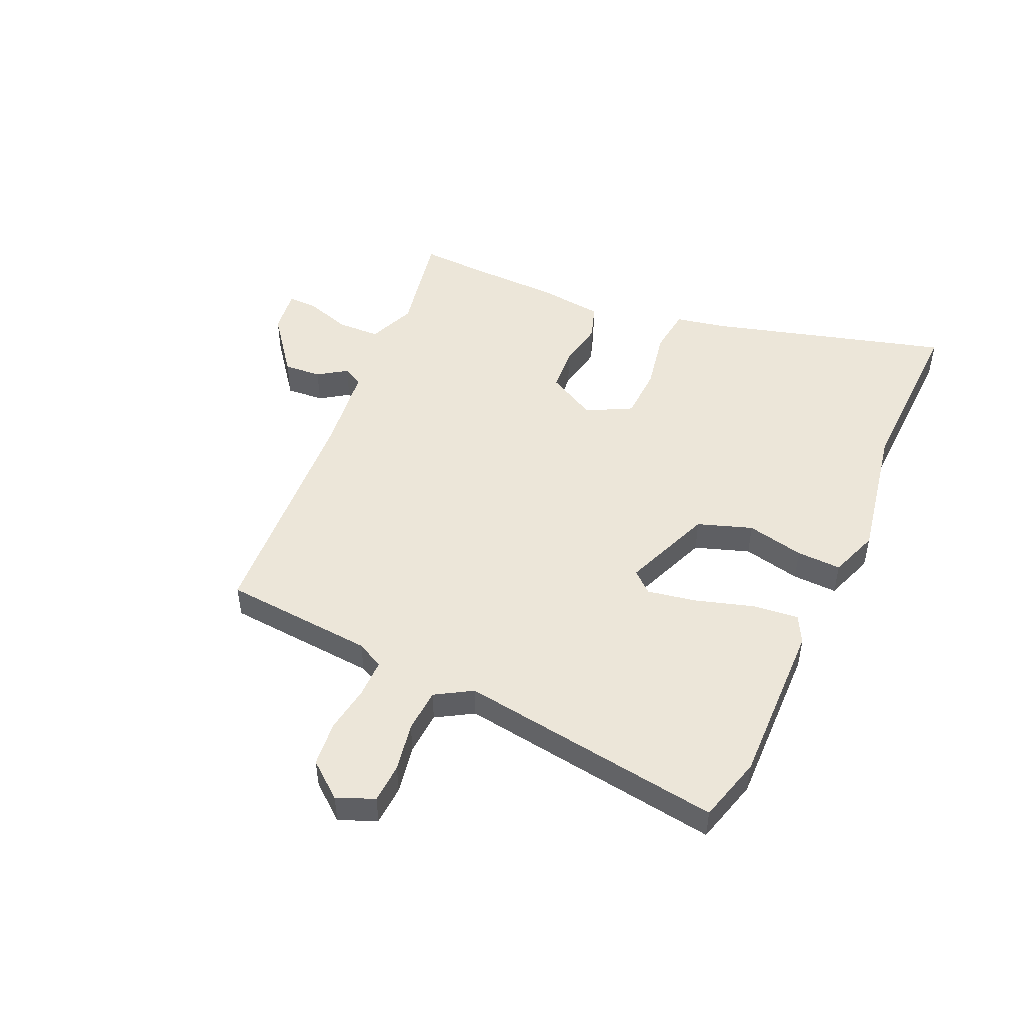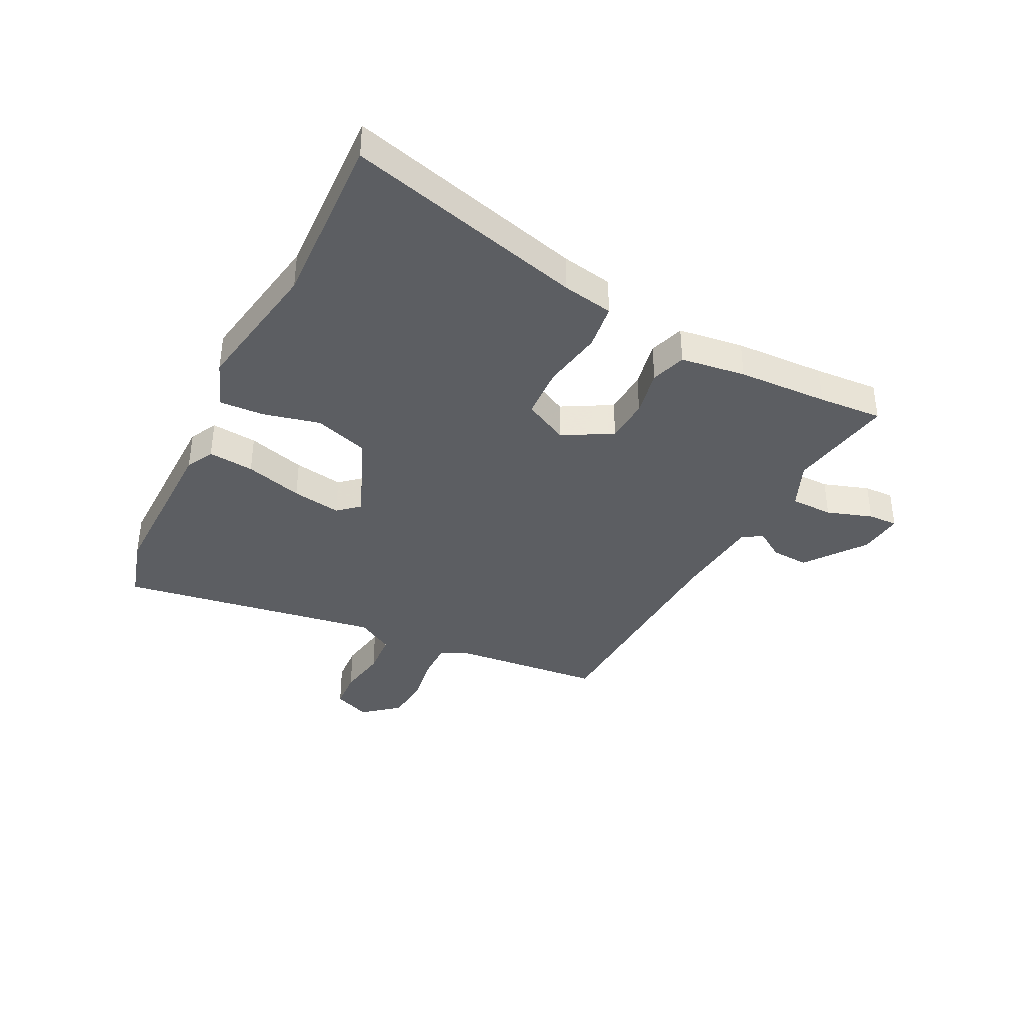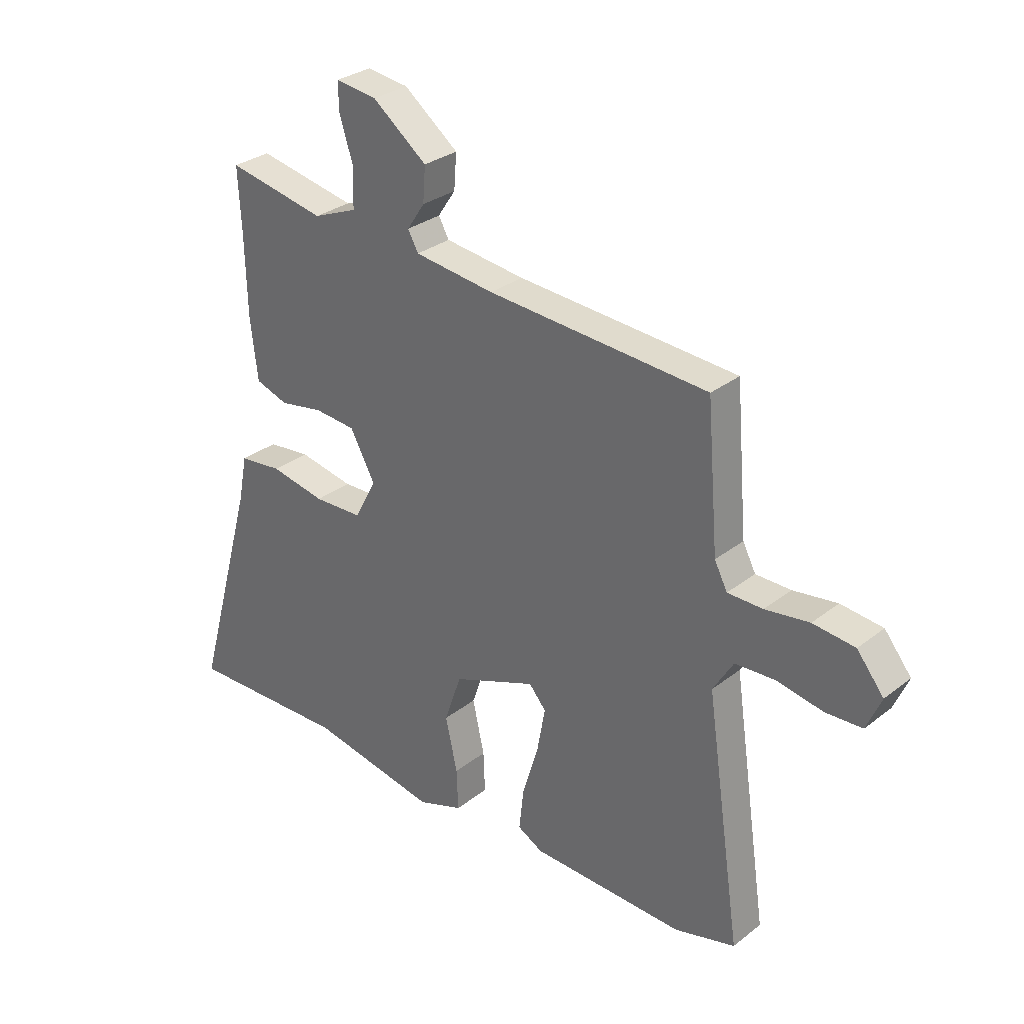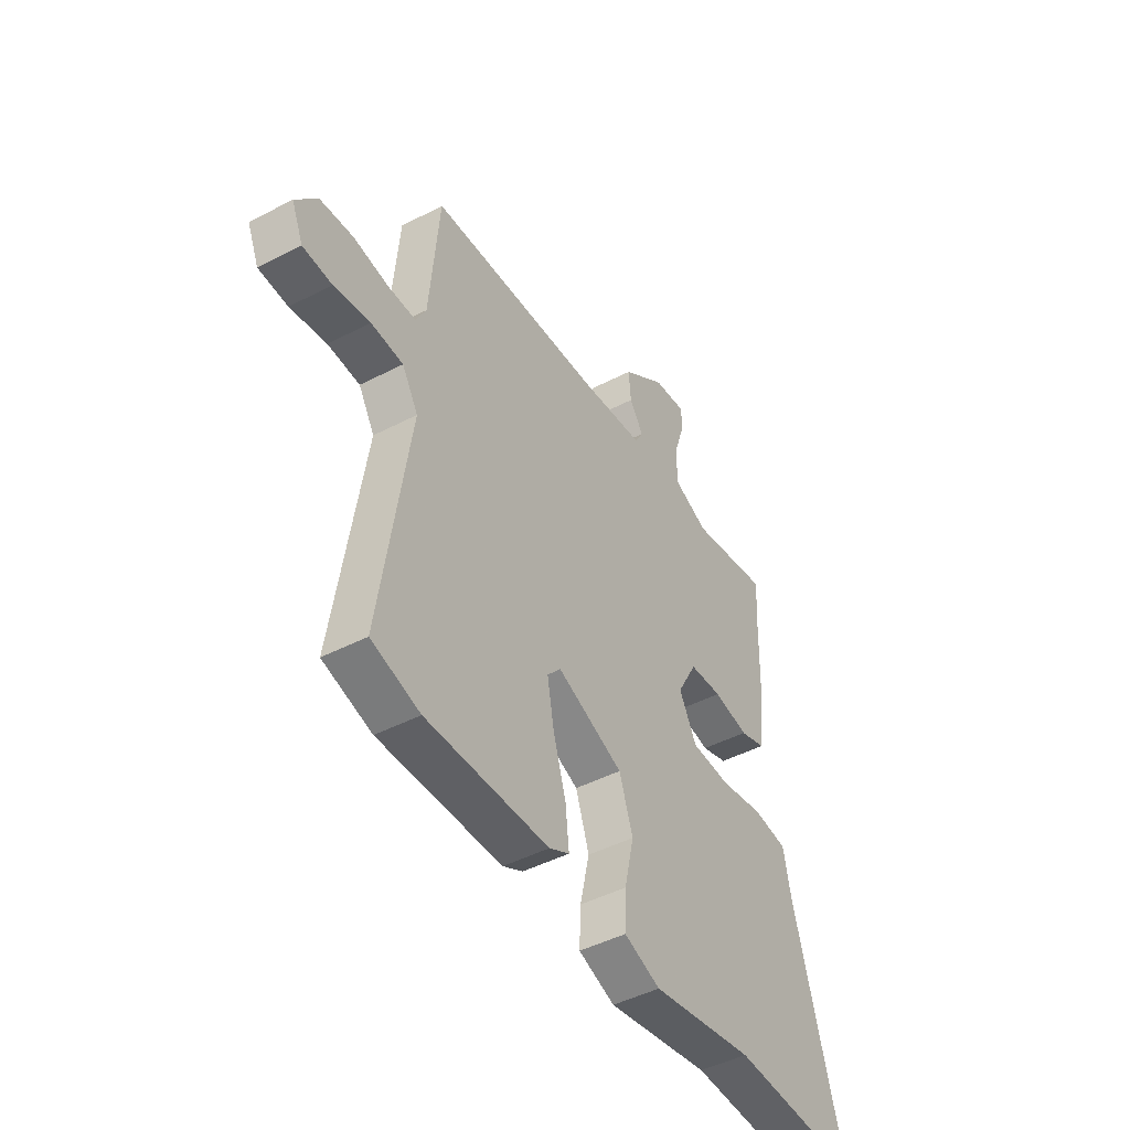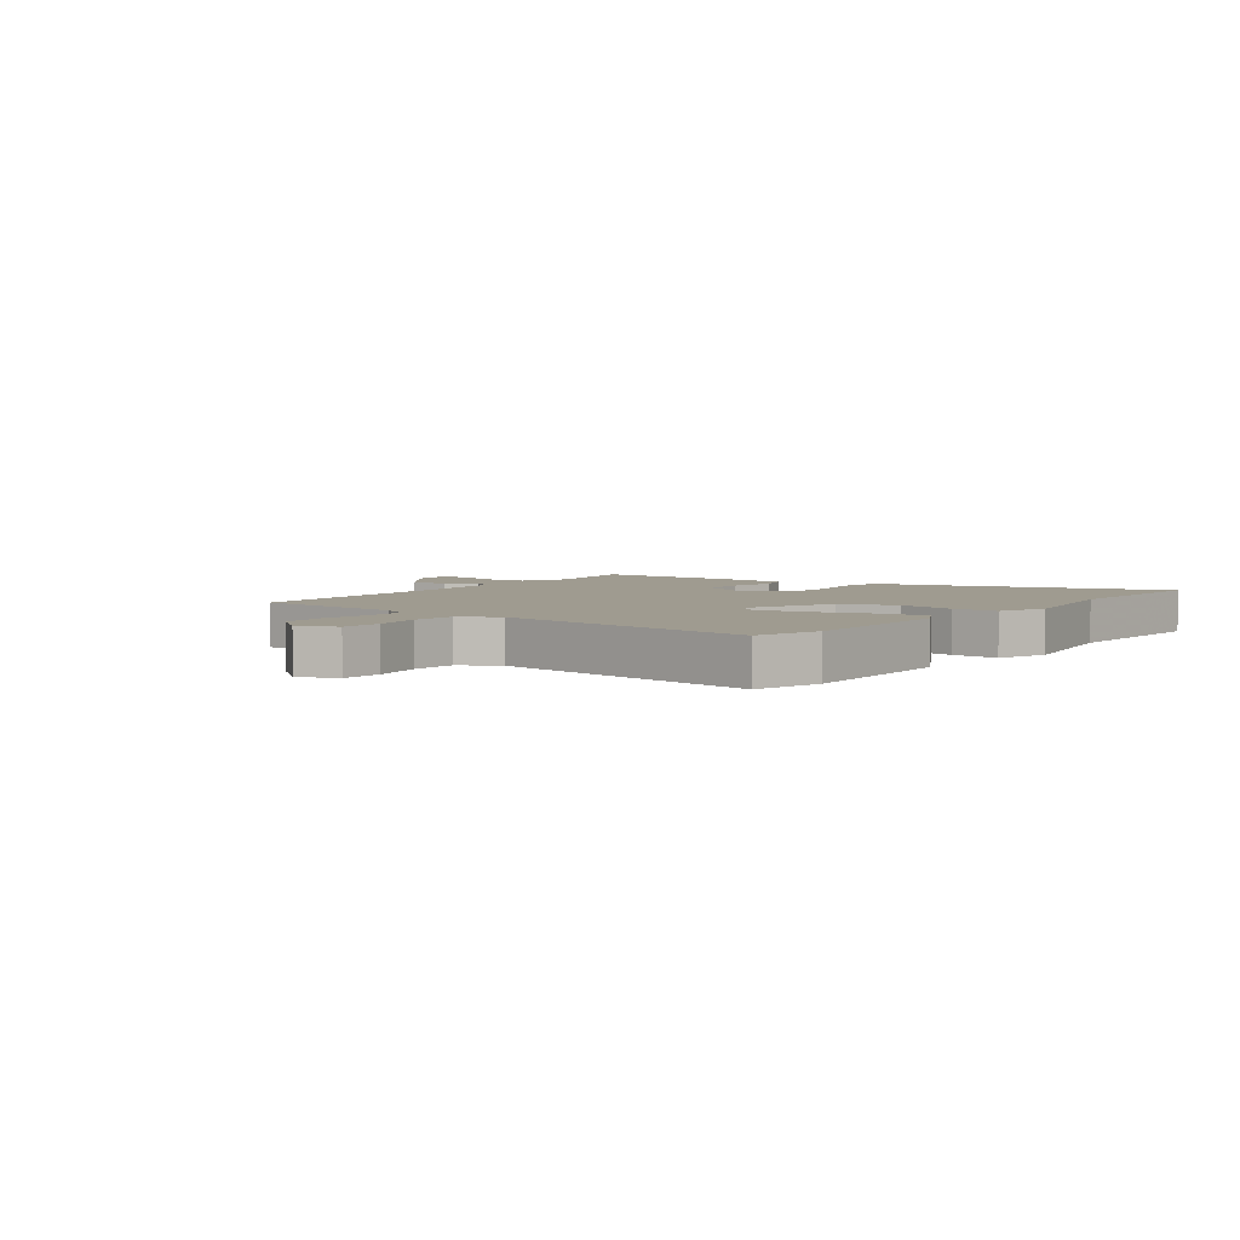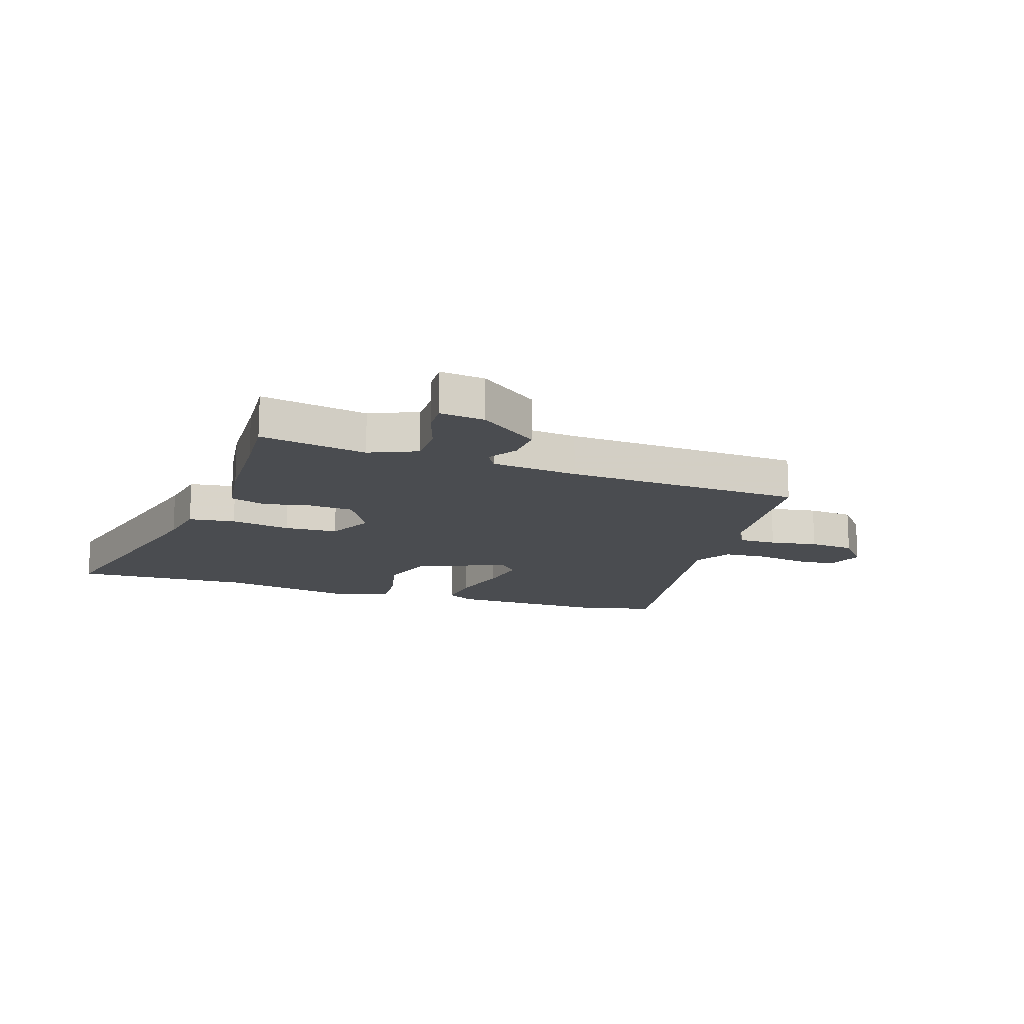
<metadata>
{"format":"obj","ext":"obj","renderer":"f3d","projection":"perspective","resolution":1024,"background":"white","views":[{"elev":48.7,"azim":114.1,"up":"+Y"},{"elev":-38.2,"azim":-116.0,"up":"+Y"},{"elev":30.5,"azim":41.9,"up":"+Z"},{"elev":-46.0,"azim":120.8,"up":"+Z"},{"elev":4.1,"azim":126.8,"up":"+Y"},{"elev":-15.1,"azim":-17.6,"up":"+Y"}]}
</metadata>
<code>
v 0.493 0.07 0.5
v 0.516 0.07 0.229
v 0.541 0.07 0.181
v 0.609 0.07 0.181
v 0.694 0.07 0.194
v 0.775 0.07 0.186
v 0.827 0.07 0.122
v 0.799 0.07 0.056
v 0.728 0.07 0.052
v 0.64 0.07 0.068
v 0.562 0.07 0.063
v 0.523 0.07 -0.002
v 0.593 0.07 -0.474
v 0.475 0.07 -0.507
v 0.177 0.07 -0.501
v 0.128 0.07 -0.475
v 0.137 0.07 -0.393
v 0.168 0.07 -0.29
v 0.184 0.07 -0.202
v 0.151 0.07 -0.164
v -0.01 0.07 -0.228
v -0.043 0.07 -0.325
v -0.02 0.07 -0.428
v -0.017 0.07 -0.508
v -0.105 0.07 -0.54
v -0.353 0.07 -0.495
v -0.668 0.07 -0.506
v -0.549 0.07 -0.081
v -0.531 0.07 0.01
v -0.448 0.07 0.02
v -0.341 0.07 0
v -0.246 0.07 0.004
v -0.204 0.07 0.084
v -0.252 0.07 0.172
v -0.332 0.07 0.178
v -0.417 0.07 0.162
v -0.48 0.07 0.183
v -0.494 0.07 0.3
v -0.498 0.07 0.462
v -0.504 0.07 0.577
v -0.313 0.07 0.541
v -0.228 0.07 0.576
v -0.226 0.07 0.652
v -0.252 0.07 0.734
v -0.253 0.07 0.787
v -0.173 0.07 0.777
v -0.068 0.07 0.697
v -0.073 0.07 0.63
v -0.107 0.07 0.579
v -0.087 0.07 0.543
v 0.068 0.07 0.525
v 0.493 0 0.5
v 0.516 0 0.229
v 0.541 0 0.181
v 0.609 0 0.181
v 0.694 0 0.194
v 0.775 0 0.186
v 0.827 0 0.122
v 0.799 0 0.056
v 0.728 0 0.052
v 0.64 0 0.068
v 0.562 0 0.063
v 0.523 0 -0.002
v 0.593 0 -0.474
v 0.475 0 -0.507
v 0.177 0 -0.501
v 0.128 0 -0.475
v 0.137 0 -0.393
v 0.168 0 -0.29
v 0.184 0 -0.202
v 0.151 0 -0.164
v -0.01 0 -0.228
v -0.043 0 -0.325
v -0.02 0 -0.428
v -0.017 0 -0.508
v -0.105 0 -0.54
v -0.353 0 -0.495
v -0.668 0 -0.506
v -0.549 0 -0.081
v -0.531 0 0.01
v -0.448 0 0.02
v -0.341 0 0
v -0.246 0 0.004
v -0.204 0 0.084
v -0.252 0 0.172
v -0.332 0 0.178
v -0.417 0 0.162
v -0.48 0 0.183
v -0.494 0 0.3
v -0.498 0 0.462
v -0.504 0 0.577
v -0.313 0 0.541
v -0.228 0 0.576
v -0.226 0 0.652
v -0.252 0 0.734
v -0.253 0 0.787
v -0.173 0 0.777
v -0.068 0 0.697
v -0.073 0 0.63
v -0.107 0 0.579
v -0.087 0 0.543
v 0.068 0 0.525
f 47 48 49
f 46 47 49
f 45 46 49
f 44 45 49
f 43 44 49
f 42 43 49 50
f 41 42 50
f 39 40 41
f 41 50 51
f 39 41 51
f 38 39 51
f 37 38 51
f 36 37 51
f 35 36 51
f 28 29 30 31
f 28 31 32
f 27 28 32
f 26 27 32
f 26 32 33
f 25 26 33
f 24 25 33
f 23 24 33
f 22 23 33
f 16 17 18
f 15 16 18
f 14 15 18
f 13 14 18
f 12 13 18
f 11 12 18 19
f 8 9 10
f 7 8 10
f 6 7 10
f 5 6 10
f 4 5 10
f 3 4 10 11
f 11 19 20
f 3 11 20
f 2 3 20
f 51 1 2
f 35 51 2
f 34 35 2
f 2 20 21
f 34 2 21
f 33 34 21
f 21 22 33
f 100 99 98
f 100 98 97
f 100 97 96
f 100 96 95
f 100 95 94
f 101 100 94 93
f 101 93 92
f 92 91 90
f 102 101 92
f 102 92 90
f 102 90 89
f 102 89 88
f 102 88 87
f 102 87 86
f 82 81 80 79
f 83 82 79
f 83 79 78
f 83 78 77
f 84 83 77
f 84 77 76
f 84 76 75
f 84 75 74
f 84 74 73
f 69 68 67
f 69 67 66
f 69 66 65
f 69 65 64
f 69 64 63
f 70 69 63 62
f 61 60 59
f 61 59 58
f 61 58 57
f 61 57 56
f 61 56 55
f 62 61 55 54
f 71 70 62
f 71 62 54
f 71 54 53
f 53 52 102
f 53 102 86
f 53 86 85
f 72 71 53
f 72 53 85
f 72 85 84
f 84 73 72
f 1 52 53 2
f 2 53 54 3
f 3 54 55 4
f 4 55 56 5
f 5 56 57 6
f 6 57 58 7
f 7 58 59 8
f 8 59 60 9
f 9 60 61 10
f 10 61 62 11
f 11 62 63 12
f 12 63 64 13
f 13 64 65 14
f 14 65 66 15
f 15 66 67 16
f 16 67 68 17
f 17 68 69 18
f 18 69 70 19
f 19 70 71 20
f 20 71 72 21
f 21 72 73 22
f 22 73 74 23
f 23 74 75 24
f 24 75 76 25
f 25 76 77 26
f 26 77 78 27
f 27 78 79 28
f 28 79 80 29
f 29 80 81 30
f 30 81 82 31
f 31 82 83 32
f 32 83 84 33
f 33 84 85 34
f 34 85 86 35
f 35 86 87 36
f 36 87 88 37
f 37 88 89 38
f 38 89 90 39
f 39 90 91 40
f 40 91 92 41
f 41 92 93 42
f 42 93 94 43
f 43 94 95 44
f 44 95 96 45
f 45 96 97 46
f 46 97 98 47
f 47 98 99 48
f 48 99 100 49
f 49 100 101 50
f 50 101 102 51
f 51 102 52 1

</code>
